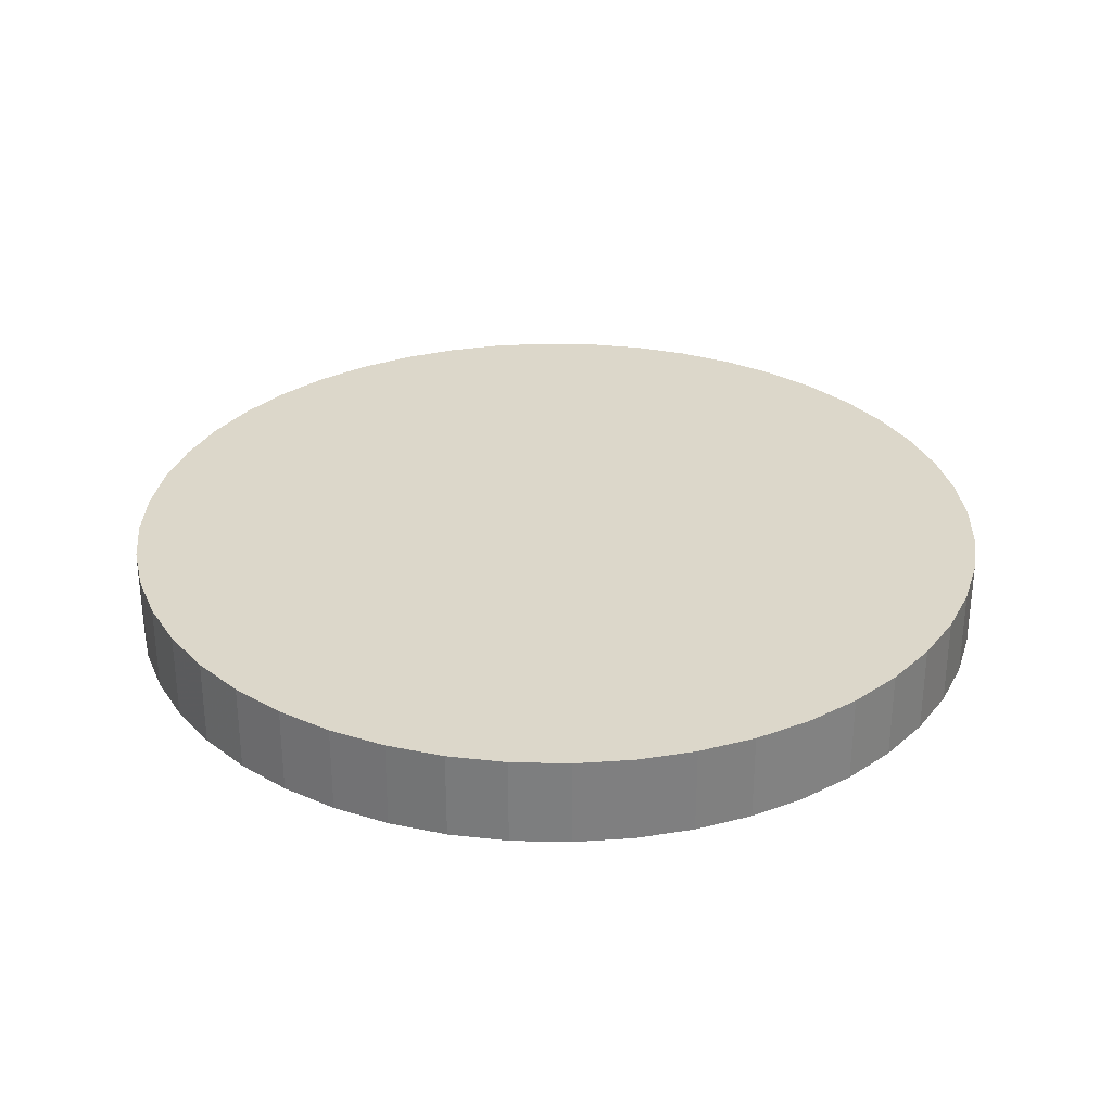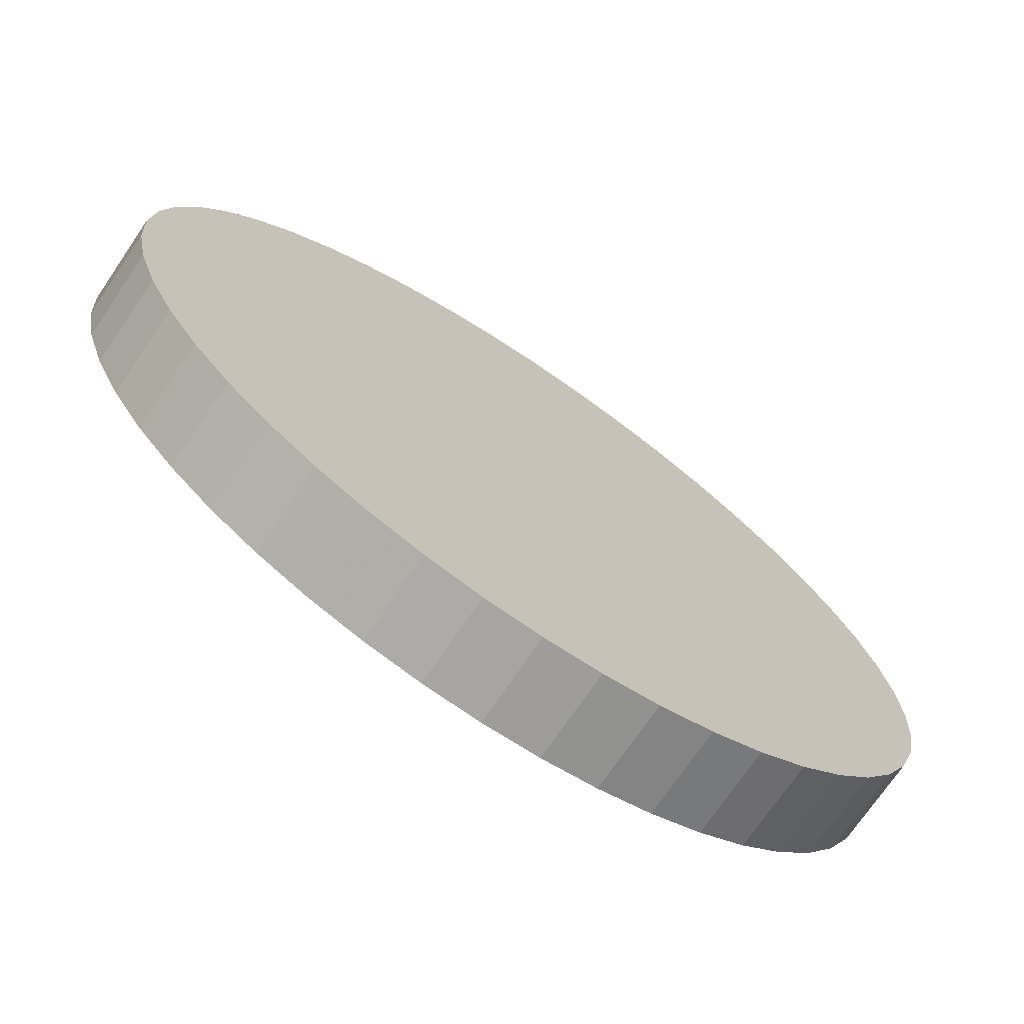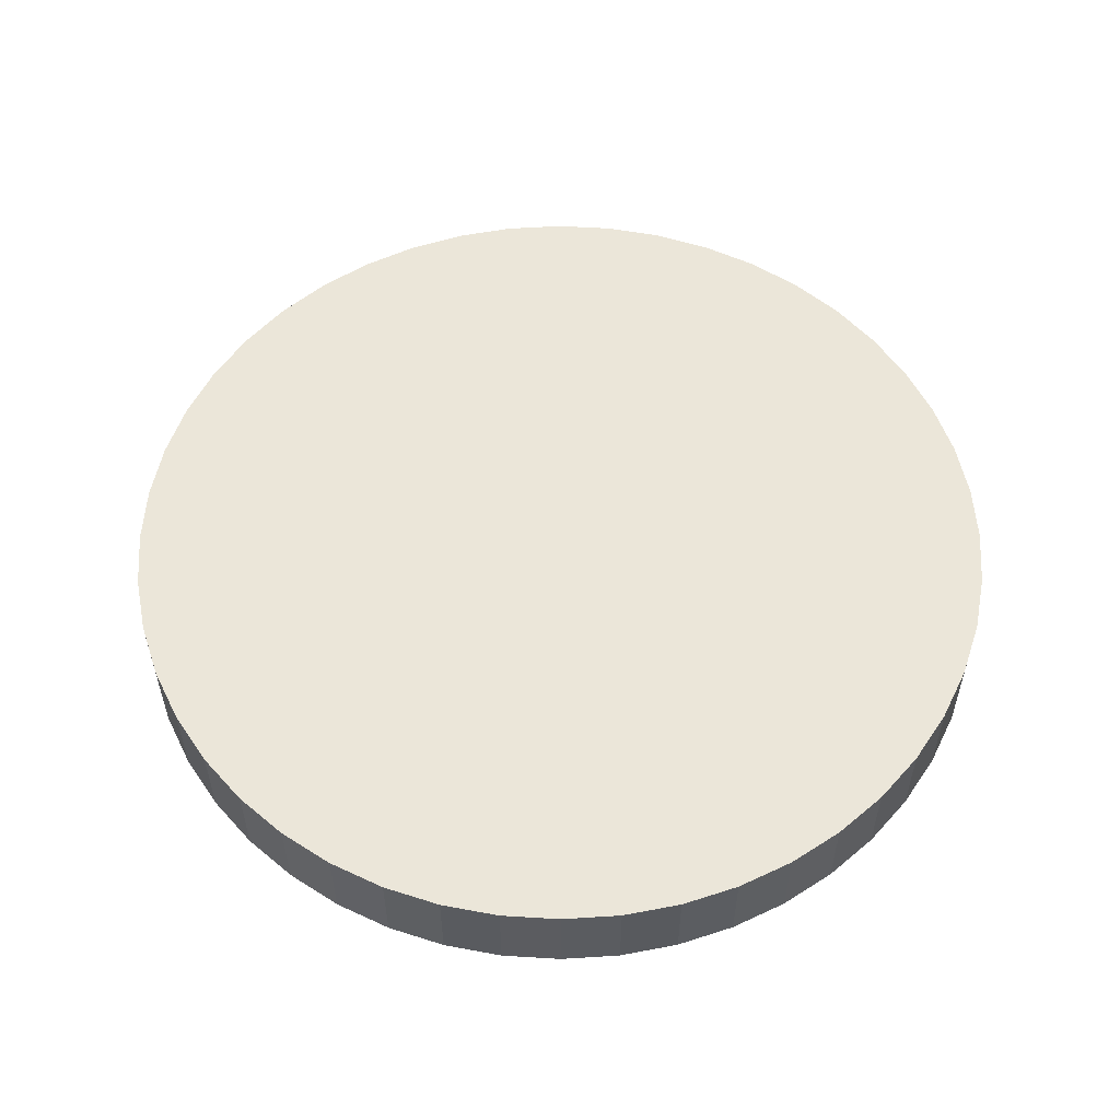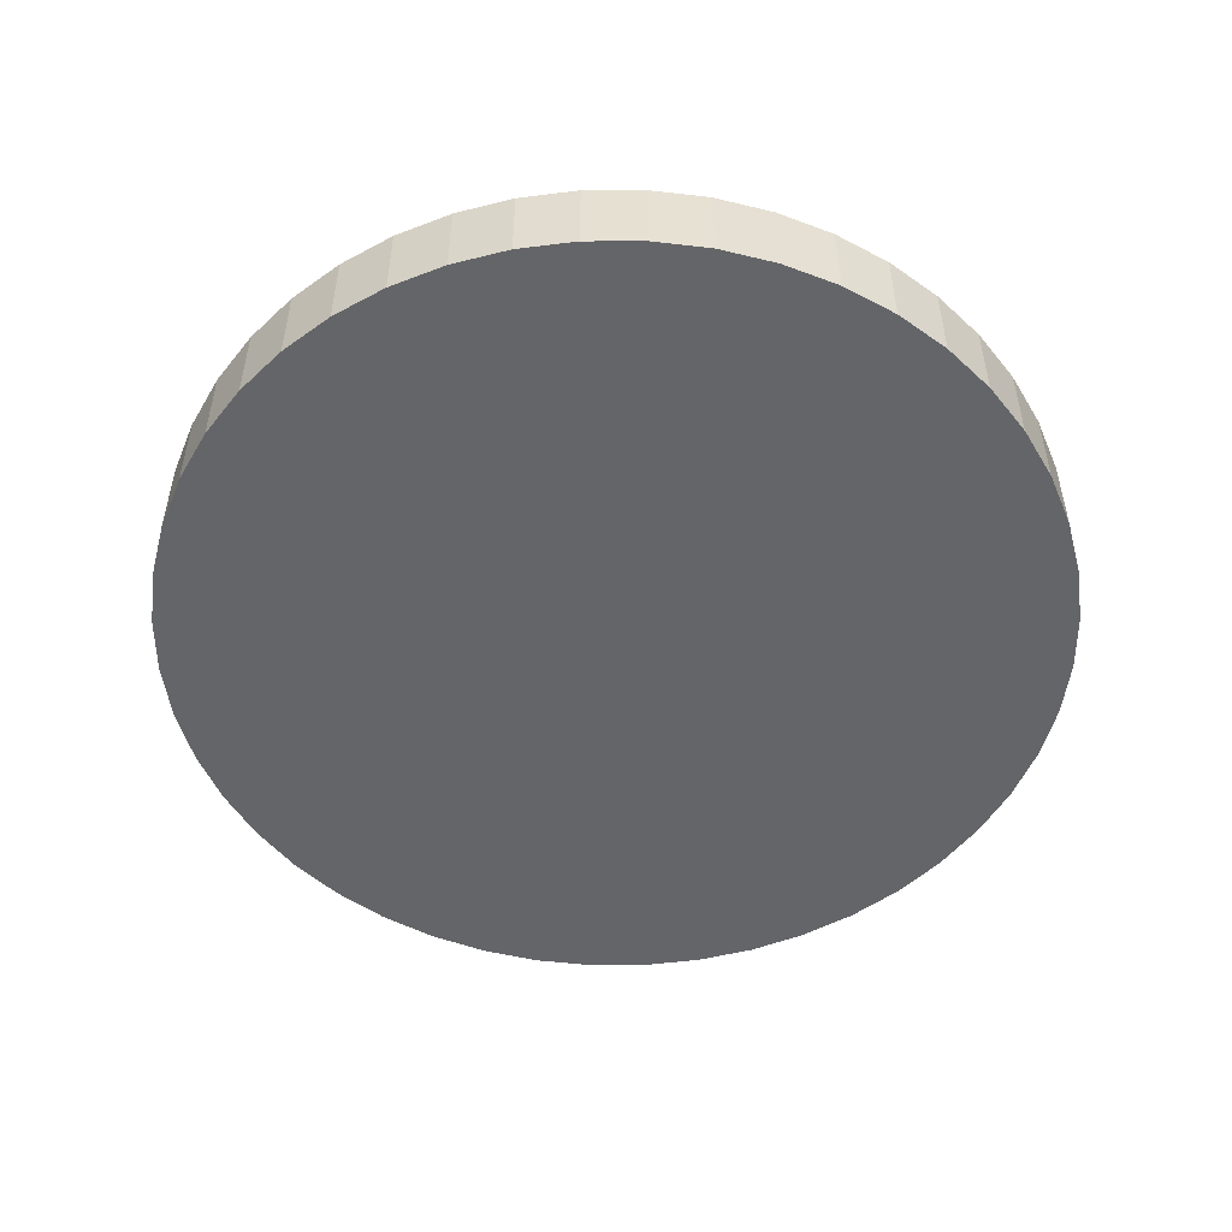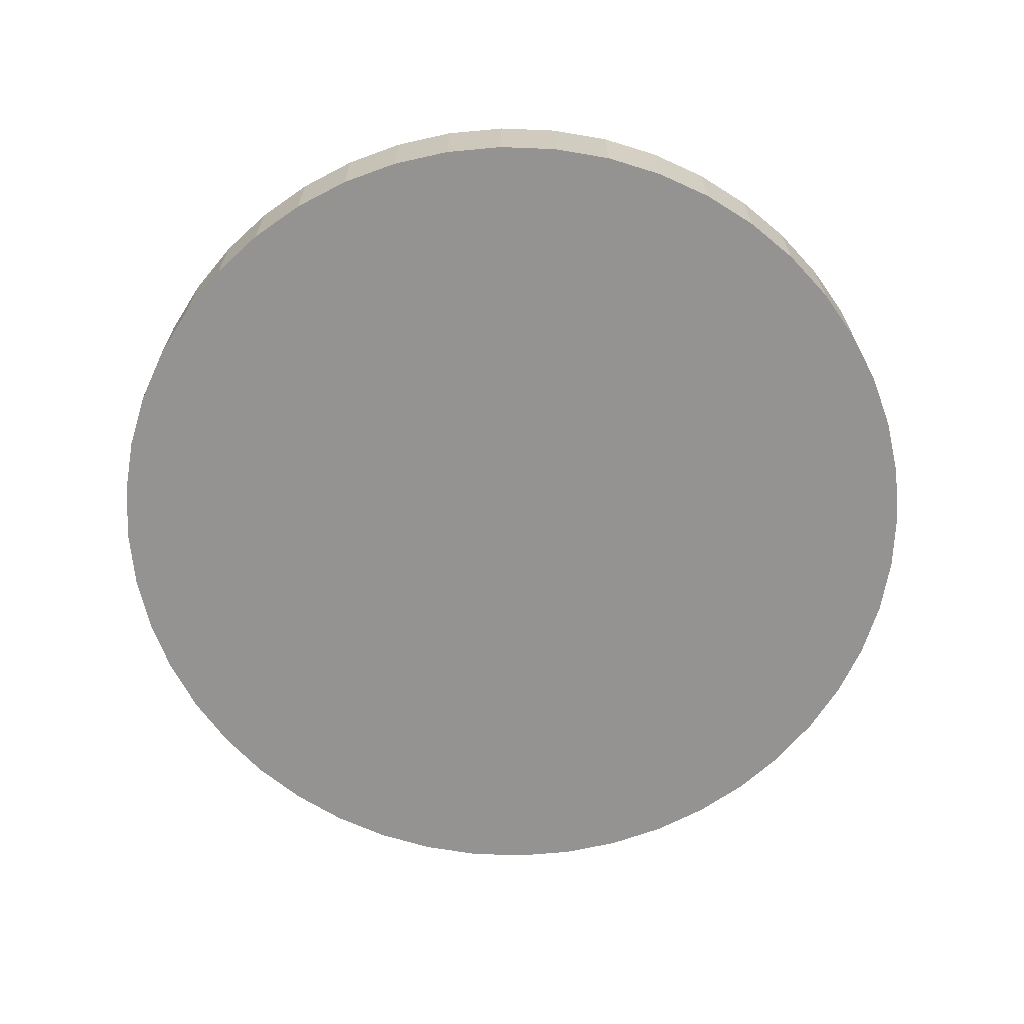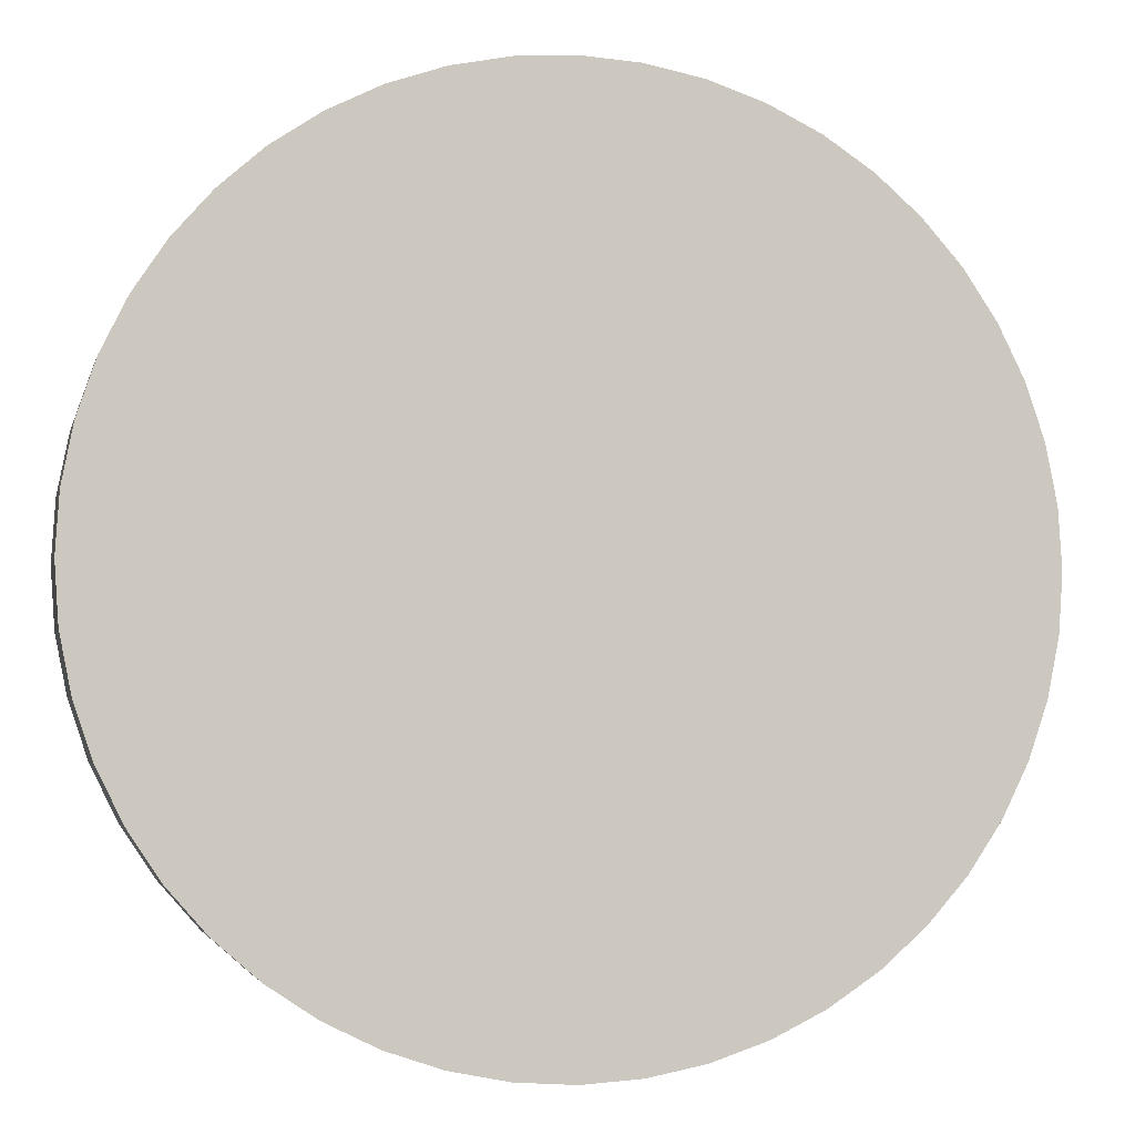
<metadata>
{"format":"obj","ext":"obj","renderer":"f3d","projection":"perspective","resolution":1024,"background":"white","views":[{"elev":30.5,"azim":50.6,"up":"+Z"},{"elev":-72.3,"azim":-34.2,"up":"+Y"},{"elev":55.3,"azim":82.4,"up":"+Z"},{"elev":-51.5,"azim":26.5,"up":"+Z"},{"elev":-66.8,"azim":-66.0,"up":"+Z"},{"elev":-3.3,"azim":-12.5,"up":"+Y"}]}
</metadata>
<code>
o obj_0
v -16.07 		39.09 		0
v -15.34 		38 		0
v -14.76 		36.83 		0
v -14.34 		35.59 		0
v -14.09 		34.3 		0
v -14 		33 		0
v -33.24 		36.83 		2
v -33.66 		35.59 		2
v -33.91 		34.3 		2
v -34 		33 		2
v -33.24 		36.83 		0
v -33.66 		35.59 		0
v -14.09 		31.7 		2
v -33.91 		34.3 		0
v -16.07 		26.91 		2
v -32.66 		38 		0
v -33.91 		31.7 		0
v -31.93 		39.09 		0
v -33.91 		31.7 		2
v -32.66 		28 		0
v -31.07 		40.07 		0
v -32.66 		28 		2
v -30.09 		40.93 		0
v -29 		41.66 		0
v -15.34 		28 		2
v -33.66 		30.41 		0
v -14.76 		29.17 		2
v -33.66 		30.41 		2
v -24 		43 		0
v -14.34 		30.41 		2
v -27.83 		42.24 		0
v -25.3 		42.91 		0
v -26.59 		42.66 		0
v -25.3 		42.91 		2
v -24 		43 		2
v -22.7 		42.91 		0
v -21.41 		42.66 		0
v -33.24 		29.17 		0
v -20.17 		42.24 		0
v -33.24 		29.17 		2
v -19 		41.66 		0
v -17.91 		40.93 		0
v -16.93 		40.07 		0
v -16.07 		39.09 		2
v -15.34 		38 		2
v -34 		33 		0
v -25.3 		23.09 		2
v -16.07 		26.91 		0
v -24 		23 		2
v -22.7 		23.09 		2
v -21.41 		23.34 		2
v -20.17 		23.76 		2
v -16.93 		40.07 		2
v -19 		24.34 		2
v -17.91 		25.07 		2
v -26.59 		42.66 		2
v -16.93 		25.93 		2
v -15.34 		28 		0
v -31.93 		26.91 		2
v -17.91 		40.93 		2
v -31.07 		25.93 		2
v -30.09 		25.07 		2
v -29 		24.34 		2
v -27.83 		42.24 		2
v -27.83 		23.76 		2
v -14.76 		29.17 		0
v -26.59 		23.34 		2
v -19 		41.66 		2
v -14.34 		30.41 		0
v -29 		41.66 		2
v -20.17 		42.24 		2
v -14 		33 		2
v -30.09 		40.93 		2
v -14.09 		34.3 		2
v -21.41 		42.66 		2
v -31.07 		40.07 		2
v -14.34 		35.59 		2
v -31.93 		26.91 		0
v -22.7 		42.91 		2
v -14.76 		36.83 		2
v -31.93 		39.09 		2
v -31.07 		25.93 		0
v -32.66 		38 		2
v -30.09 		25.07 		0
v -14.09 		31.7 		0
v -29 		24.34 		0
v -22.7 		23.09 		0
v -24 		23 		0
v -27.83 		23.76 		0
v -21.41 		23.34 		0
v -25.3 		23.09 		0
v -26.59 		23.34 		0
v -16.93 		25.93 		0
v -17.91 		25.07 		0
v -19 		24.34 		0
v -20.17 		23.76 		0
g group_0_15277357
f 2 3 4
f 2 4 5
f 2 5 6
f 2 6 85
f 9 53 8
f 10 53 9
f 11 12 8
f 11 8 7
f 12 14 9
f 12 9 8
f 15 25 19
f 25 27 19
f 30 19 27
f 13 19 30
f 17 26 28
f 17 28 19
f 29 32 34
f 29 34 35
f 26 38 40
f 26 40 28
f 2 11 16
f 2 16 18
f 2 18 21
f 2 21 23
f 2 23 24
f 2 24 31
f 2 31 33
f 2 33 32
f 2 32 29
f 2 29 36
f 2 36 37
f 2 37 39
f 2 39 41
f 2 41 42
f 2 42 43
f 43 1 2
f 1 44 45
f 1 45 2
f 14 46 10
f 14 10 9
f 44 1 43
f 14 2 46
f 12 2 14
f 11 2 12
f 17 46 2
f 10 46 17
f 10 17 19
f 43 53 44
f 32 33 56
f 32 56 34
f 48 58 25
f 48 25 15
f 43 42 60
f 43 60 53
f 33 31 64
f 33 64 56
f 50 19 49
f 51 19 50
f 52 19 51
f 54 19 52
f 55 19 54
f 57 19 55
f 15 19 57
f 47 49 19
f 22 47 40
f 19 28 47
f 47 22 59
f 47 59 61
f 47 61 62
f 47 62 63
f 65 67 63
f 47 63 67
f 58 66 27
f 58 27 25
f 42 41 68
f 42 68 60
f 66 69 30
f 66 30 27
f 31 24 70
f 31 70 64
f 40 47 28
f 41 39 71
f 41 71 68
f 85 6 72
f 85 72 13
f 24 23 73
f 24 73 70
f 38 20 22
f 38 22 40
f 6 5 74
f 6 74 72
f 39 37 75
f 39 75 71
f 23 21 76
f 23 76 73
f 5 4 77
f 5 77 74
f 20 78 59
f 20 59 22
f 37 36 79
f 37 79 75
f 3 80 77
f 3 77 4
f 21 18 81
f 21 81 76
f 36 29 35
f 36 35 79
f 2 45 80
f 2 80 3
f 78 82 61
f 78 61 59
f 18 16 83
f 18 83 81
f 84 62 61
f 84 61 82
f 69 85 13
f 69 13 30
f 7 83 11
f 16 11 83
f 86 63 62
f 86 62 84
f 58 2 66
f 69 66 2
f 48 2 58
f 85 69 2
f 87 50 49
f 87 49 88
f 89 65 63
f 89 63 86
f 90 51 50
f 90 50 87
f 92 67 65
f 92 65 89
f 86 2 89
f 92 89 2
f 91 92 2
f 84 2 86
f 82 2 84
f 78 2 82
f 20 2 78
f 38 2 20
f 88 91 2
f 48 93 2
f 93 94 2
f 94 95 2
f 95 96 2
f 90 2 96
f 87 2 90
f 88 2 87
f 96 52 51
f 96 51 90
f 91 47 67
f 91 67 92
f 17 2 26
f 38 26 2
f 95 54 52
f 95 52 96
f 88 49 47
f 88 47 91
f 45 19 80
f 44 19 45
f 77 80 19
f 13 72 19
f 72 74 19
f 77 19 74
f 94 55 54
f 94 54 95
f 93 57 55
f 93 55 94
f 93 48 57
f 15 57 48
f 60 68 70
f 64 70 68
f 56 64 68
f 73 60 70
f 76 60 73
f 81 60 76
f 83 60 81
f 8 53 7
f 19 53 10
f 7 53 83
f 44 53 19
f 60 83 53
f 34 56 68
f 35 34 68
f 71 75 68
f 79 68 75
f 35 68 79

</code>
